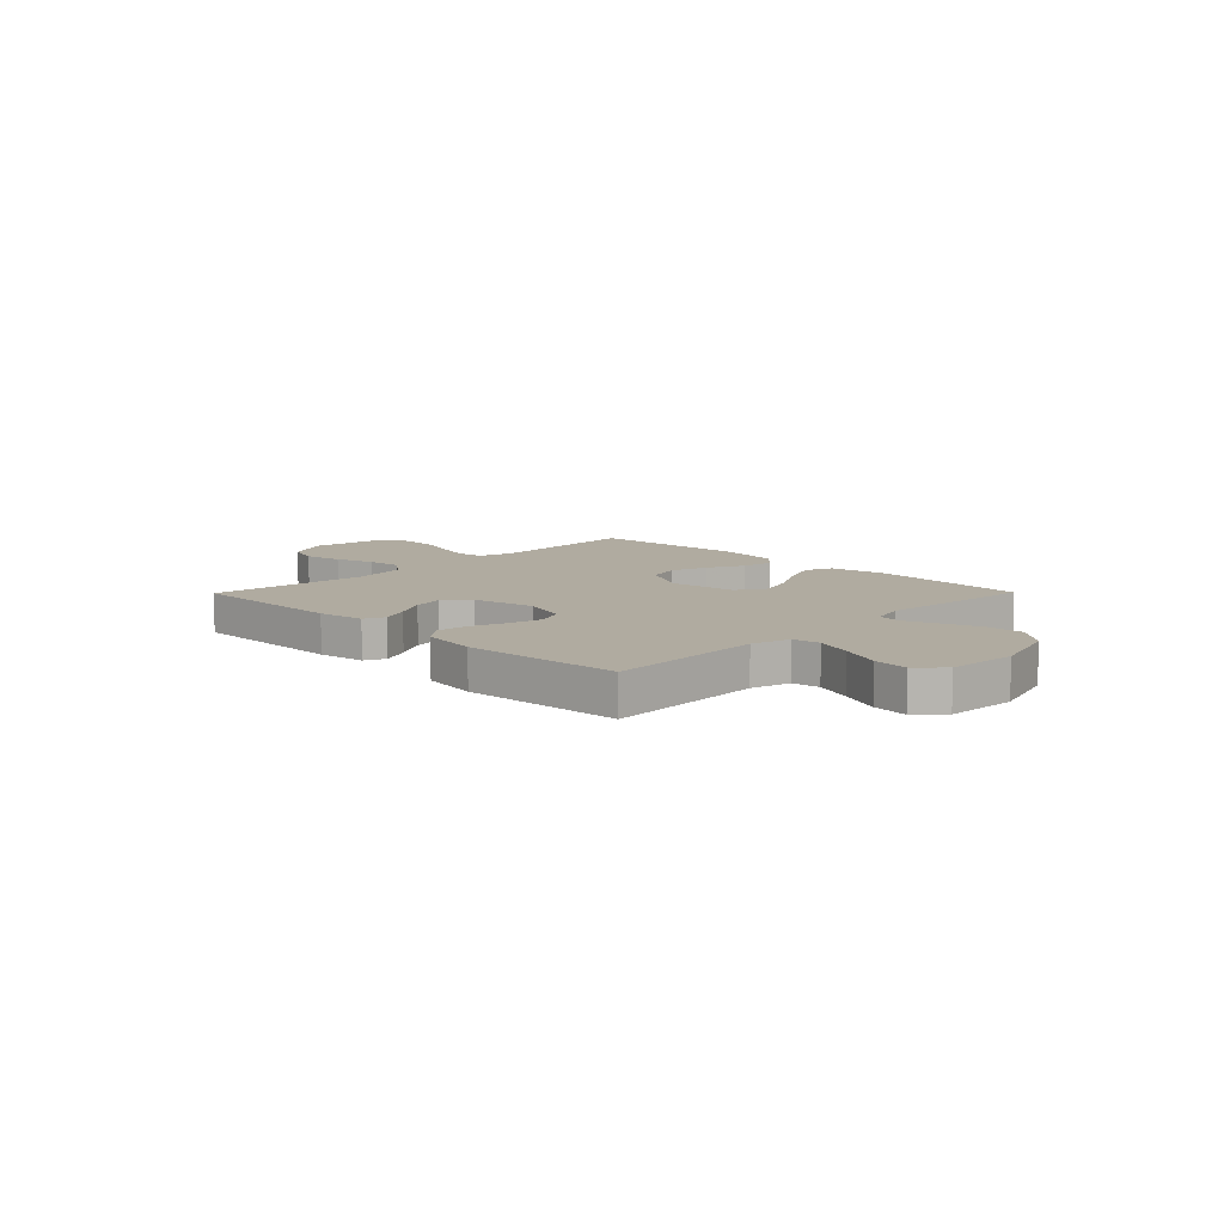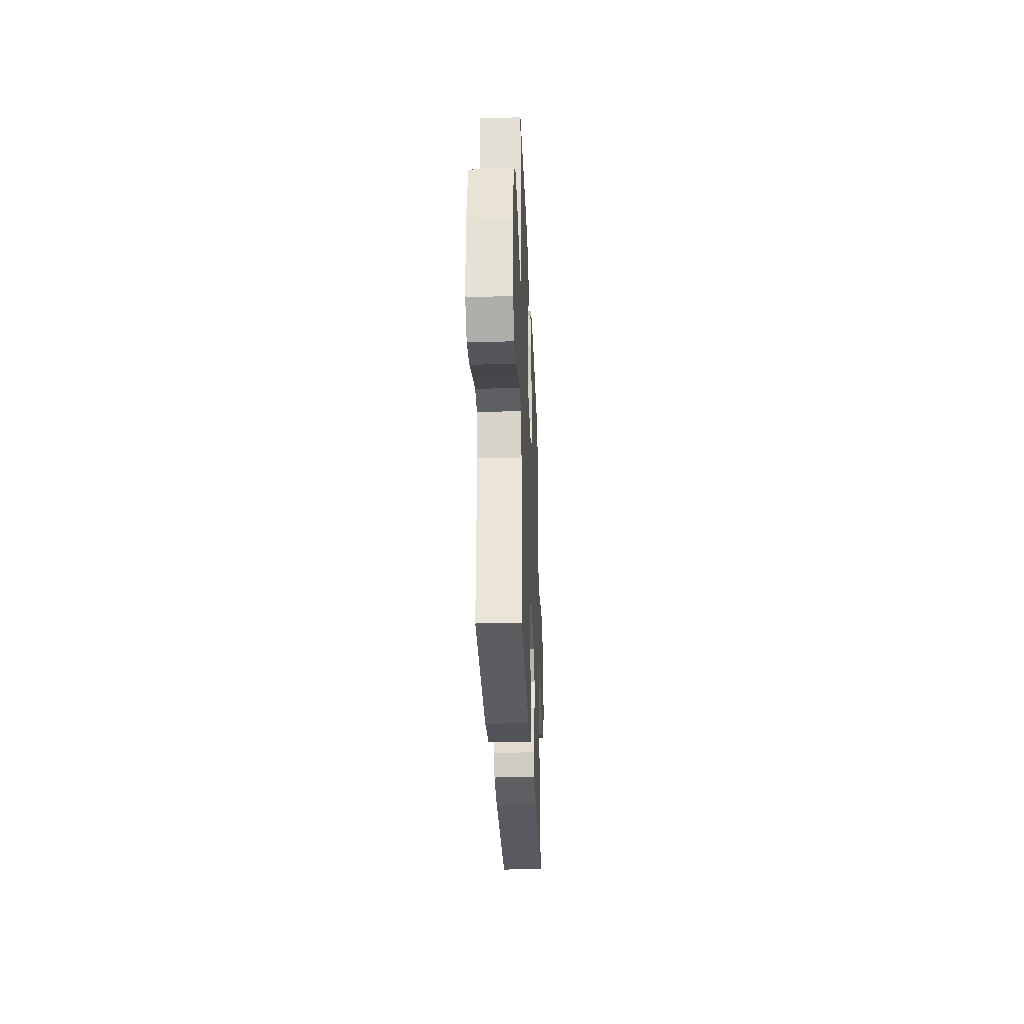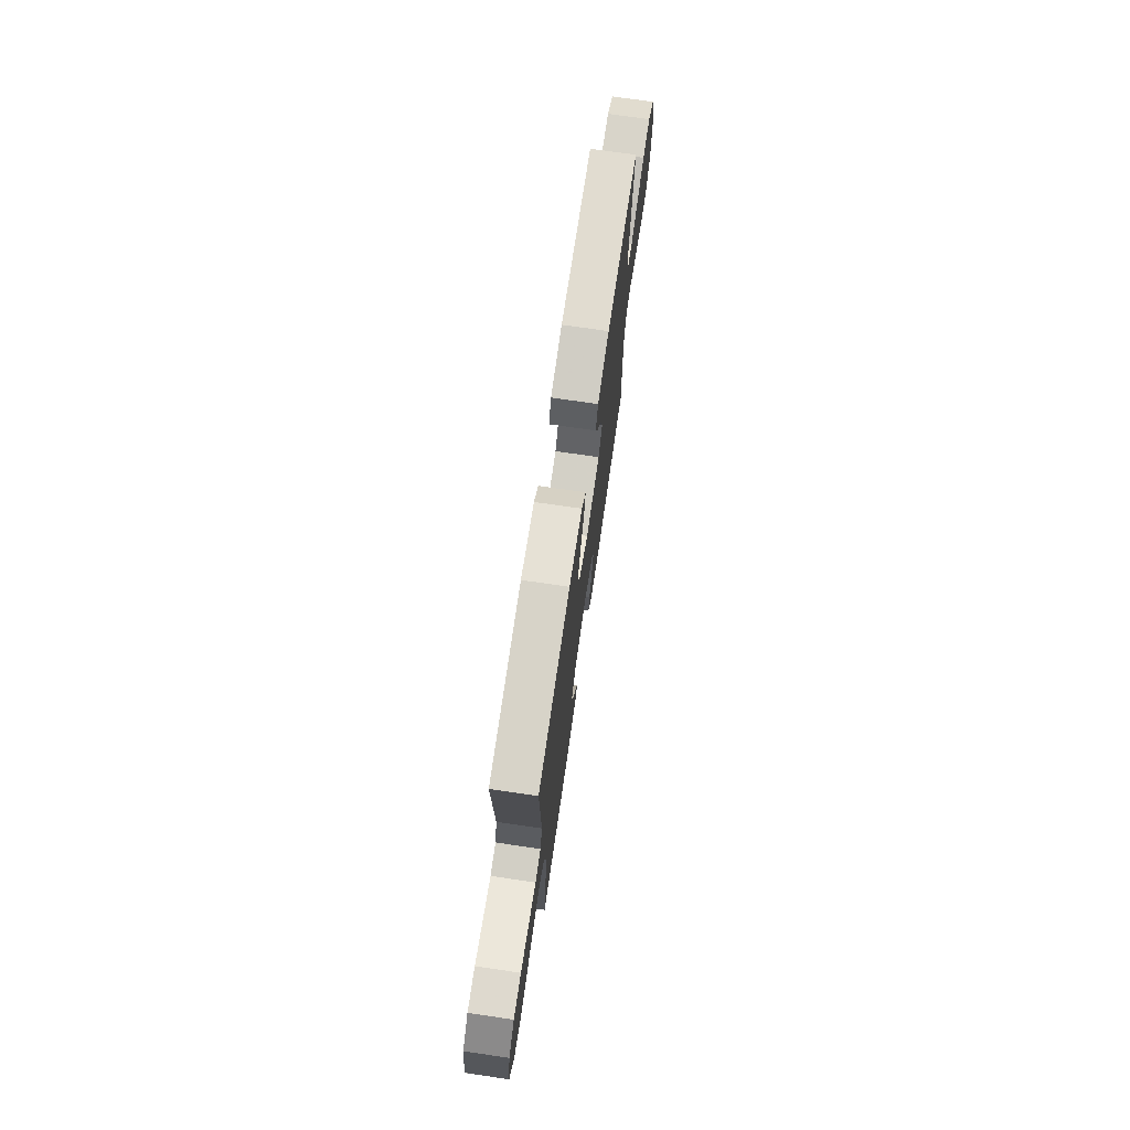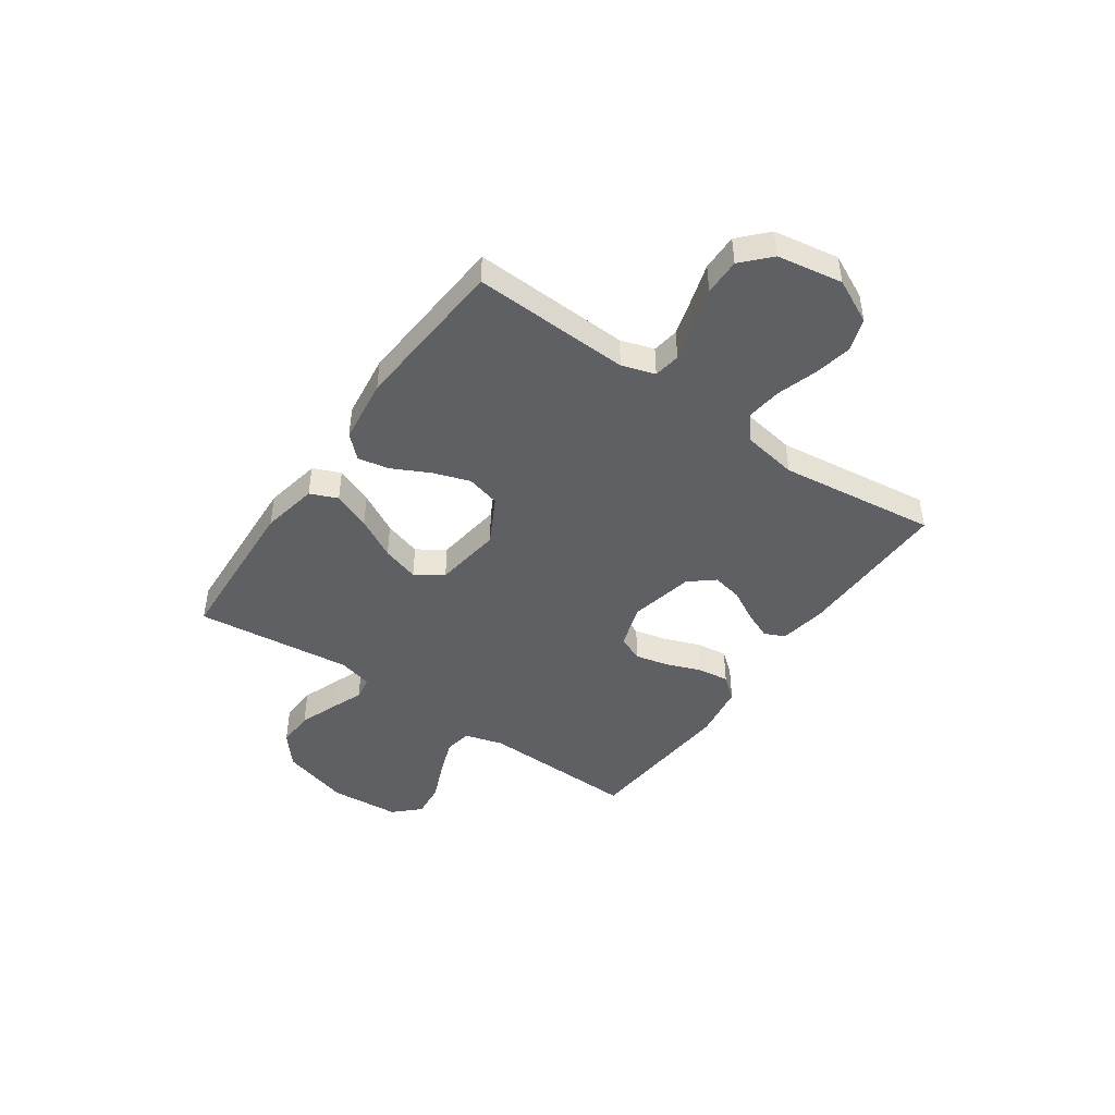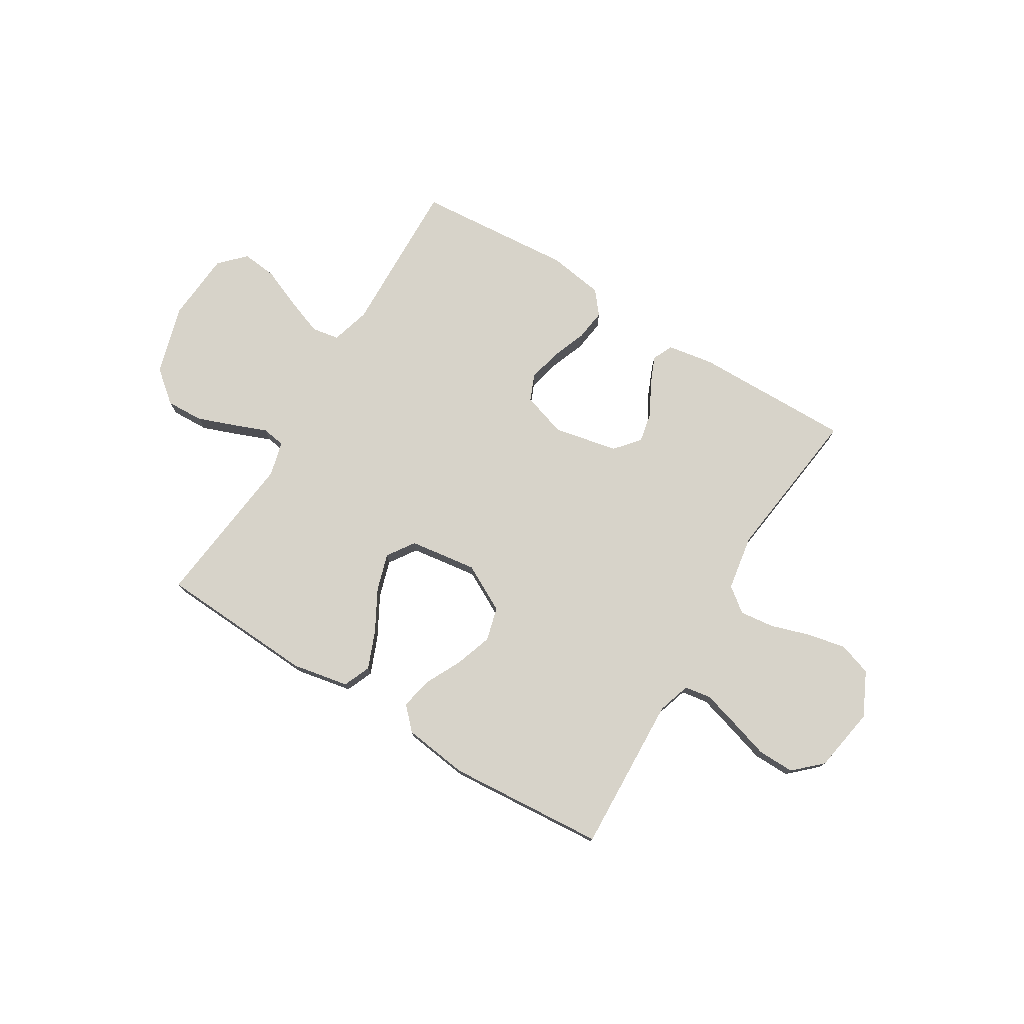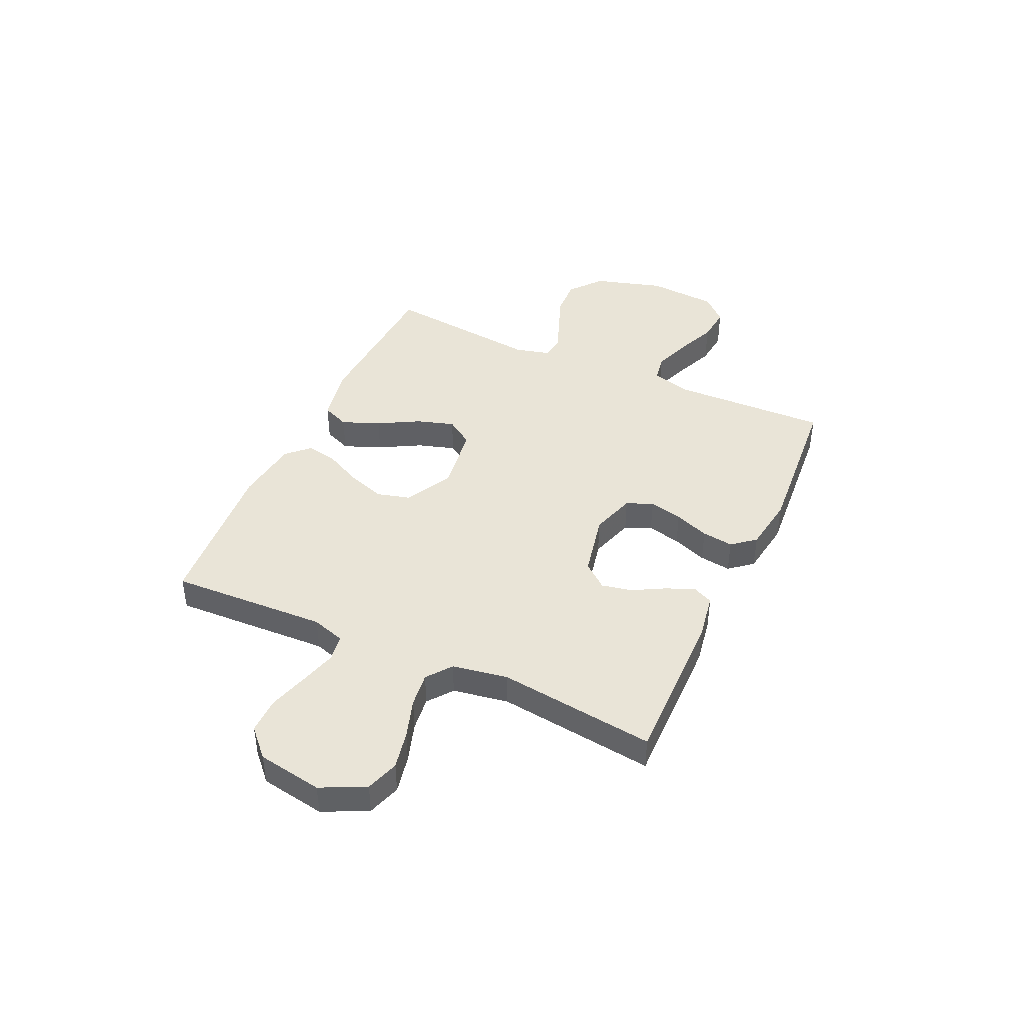
<metadata>
{"format":"obj","ext":"obj","renderer":"f3d","projection":"perspective","resolution":1024,"background":"white","views":[{"elev":9.8,"azim":-135.4,"up":"+Y"},{"elev":-31.1,"azim":-87.7,"up":"+Z"},{"elev":72.5,"azim":98.3,"up":"+Z"},{"elev":-45.0,"azim":55.2,"up":"+Y"},{"elev":76.2,"azim":31.4,"up":"+Y"},{"elev":42.9,"azim":114.6,"up":"+Y"}]}
</metadata>
<code>
v 0.5 0.07 -0.5
v 0.2 0.07 -0.496
v 0.111 0.07 -0.481
v 0.093 0.07 -0.442
v 0.116 0.07 -0.388
v 0.149 0.07 -0.328
v 0.161 0.07 -0.27
v 0.122 0.07 -0.223
v 0 0.07 -0.197
v -0.085 0.07 -0.224
v -0.106 0.07 -0.274
v -0.091 0.07 -0.338
v -0.066 0.07 -0.404
v -0.058 0.07 -0.464
v -0.094 0.07 -0.508
v -0.2 0.07 -0.524
v -0.5 0.07 -0.5
v -0.491 0.07 -0.2
v -0.512 0.07 -0.126
v -0.564 0.07 -0.117
v -0.635 0.07 -0.143
v -0.712 0.07 -0.175
v -0.779 0.07 -0.182
v -0.825 0.07 -0.134
v -0.835 0.07 0
v -0.796 0.07 0.132
v -0.735 0.07 0.182
v -0.664 0.07 0.179
v -0.592 0.07 0.152
v -0.529 0.07 0.127
v -0.484 0.07 0.134
v -0.467 0.07 0.2
v -0.5 0.07 0.5
v -0.2 0.07 0.516
v -0.092 0.07 0.495
v -0.07 0.07 0.443
v -0.099 0.07 0.371
v -0.142 0.07 0.293
v -0.164 0.07 0.222
v -0.129 0.07 0.17
v 0 0.07 0.152
v 0.09 0.07 0.2
v 0.107 0.07 0.264
v 0.083 0.07 0.335
v 0.048 0.07 0.405
v 0.036 0.07 0.465
v 0.076 0.07 0.507
v 0.2 0.07 0.523
v 0.5 0.07 0.5
v 0.487 0.07 0.2
v 0.507 0.07 0.137
v 0.558 0.07 0.129
v 0.627 0.07 0.149
v 0.703 0.07 0.172
v 0.773 0.07 0.173
v 0.825 0.07 0.124
v 0.846 0.07 0
v 0.805 0.07 -0.084
v 0.742 0.07 -0.105
v 0.669 0.07 -0.09
v 0.594 0.07 -0.066
v 0.528 0.07 -0.058
v 0.481 0.07 -0.094
v 0.463 0.07 -0.2
v 0.5 0 -0.5
v 0.2 0 -0.496
v 0.111 0 -0.481
v 0.093 0 -0.442
v 0.116 0 -0.388
v 0.149 0 -0.328
v 0.161 0 -0.27
v 0.122 0 -0.223
v 0 0 -0.197
v -0.085 0 -0.224
v -0.106 0 -0.274
v -0.091 0 -0.338
v -0.066 0 -0.404
v -0.058 0 -0.464
v -0.094 0 -0.508
v -0.2 0 -0.524
v -0.5 0 -0.5
v -0.491 0 -0.2
v -0.512 0 -0.126
v -0.564 0 -0.117
v -0.635 0 -0.143
v -0.712 0 -0.175
v -0.779 0 -0.182
v -0.825 0 -0.134
v -0.835 0 0
v -0.796 0 0.132
v -0.735 0 0.182
v -0.664 0 0.179
v -0.592 0 0.152
v -0.529 0 0.127
v -0.484 0 0.134
v -0.467 0 0.2
v -0.5 0 0.5
v -0.2 0 0.516
v -0.092 0 0.495
v -0.07 0 0.443
v -0.099 0 0.371
v -0.142 0 0.293
v -0.164 0 0.222
v -0.129 0 0.17
v 0 0 0.152
v 0.09 0 0.2
v 0.107 0 0.264
v 0.083 0 0.335
v 0.048 0 0.405
v 0.036 0 0.465
v 0.076 0 0.507
v 0.2 0 0.523
v 0.5 0 0.5
v 0.487 0 0.2
v 0.507 0 0.137
v 0.558 0 0.129
v 0.627 0 0.149
v 0.703 0 0.172
v 0.773 0 0.173
v 0.825 0 0.124
v 0.846 0 0
v 0.805 0 -0.084
v 0.742 0 -0.105
v 0.669 0 -0.09
v 0.594 0 -0.066
v 0.528 0 -0.058
v 0.481 0 -0.094
v 0.463 0 -0.2
f 59 60 61
f 58 59 61
f 57 58 61
f 56 57 61
f 55 56 61
f 54 55 61
f 53 54 61
f 52 53 61 62
f 51 52 62 63
f 48 49 50
f 47 48 50
f 46 47 50
f 45 46 50
f 44 45 50
f 51 63 64
f 50 51 64
f 44 50 64
f 43 44 64
f 36 37 38
f 35 36 38
f 34 35 38
f 33 34 38
f 32 33 38
f 31 32 38 39
f 28 29 30
f 27 28 30
f 26 27 30
f 25 26 30
f 24 25 30
f 23 24 30
f 22 23 30
f 21 22 30
f 20 21 30 31
f 31 39 40
f 20 31 40
f 19 20 40
f 16 17 18
f 15 16 18
f 14 15 18
f 13 14 18
f 12 13 18
f 11 12 18 19
f 4 5 6
f 3 4 6
f 2 3 6
f 1 2 6
f 64 1 6
f 64 6 7
f 64 7 8
f 43 64 8
f 42 43 8
f 41 42 8 9
f 19 40 41
f 11 19 41
f 10 11 41
f 9 10 41
f 125 124 123
f 125 123 122
f 125 122 121
f 125 121 120
f 125 120 119
f 125 119 118
f 125 118 117
f 126 125 117 116
f 127 126 116 115
f 114 113 112
f 114 112 111
f 114 111 110
f 114 110 109
f 114 109 108
f 128 127 115
f 128 115 114
f 128 114 108
f 128 108 107
f 102 101 100
f 102 100 99
f 102 99 98
f 102 98 97
f 102 97 96
f 103 102 96 95
f 94 93 92
f 94 92 91
f 94 91 90
f 94 90 89
f 94 89 88
f 94 88 87
f 94 87 86
f 94 86 85
f 95 94 85 84
f 104 103 95
f 104 95 84
f 104 84 83
f 82 81 80
f 82 80 79
f 82 79 78
f 82 78 77
f 82 77 76
f 83 82 76 75
f 70 69 68
f 70 68 67
f 70 67 66
f 70 66 65
f 70 65 128
f 71 70 128
f 72 71 128
f 72 128 107
f 72 107 106
f 73 72 106 105
f 105 104 83
f 105 83 75
f 105 75 74
f 105 74 73
f 1 65 66 2
f 2 66 67 3
f 3 67 68 4
f 4 68 69 5
f 5 69 70 6
f 6 70 71 7
f 7 71 72 8
f 8 72 73 9
f 9 73 74 10
f 10 74 75 11
f 11 75 76 12
f 12 76 77 13
f 13 77 78 14
f 14 78 79 15
f 15 79 80 16
f 16 80 81 17
f 17 81 82 18
f 18 82 83 19
f 19 83 84 20
f 20 84 85 21
f 21 85 86 22
f 22 86 87 23
f 23 87 88 24
f 24 88 89 25
f 25 89 90 26
f 26 90 91 27
f 27 91 92 28
f 28 92 93 29
f 29 93 94 30
f 30 94 95 31
f 31 95 96 32
f 32 96 97 33
f 33 97 98 34
f 34 98 99 35
f 35 99 100 36
f 36 100 101 37
f 37 101 102 38
f 38 102 103 39
f 39 103 104 40
f 40 104 105 41
f 41 105 106 42
f 42 106 107 43
f 43 107 108 44
f 44 108 109 45
f 45 109 110 46
f 46 110 111 47
f 47 111 112 48
f 48 112 113 49
f 49 113 114 50
f 50 114 115 51
f 51 115 116 52
f 52 116 117 53
f 53 117 118 54
f 54 118 119 55
f 55 119 120 56
f 56 120 121 57
f 57 121 122 58
f 58 122 123 59
f 59 123 124 60
f 60 124 125 61
f 61 125 126 62
f 62 126 127 63
f 63 127 128 64
f 64 128 65 1

</code>
